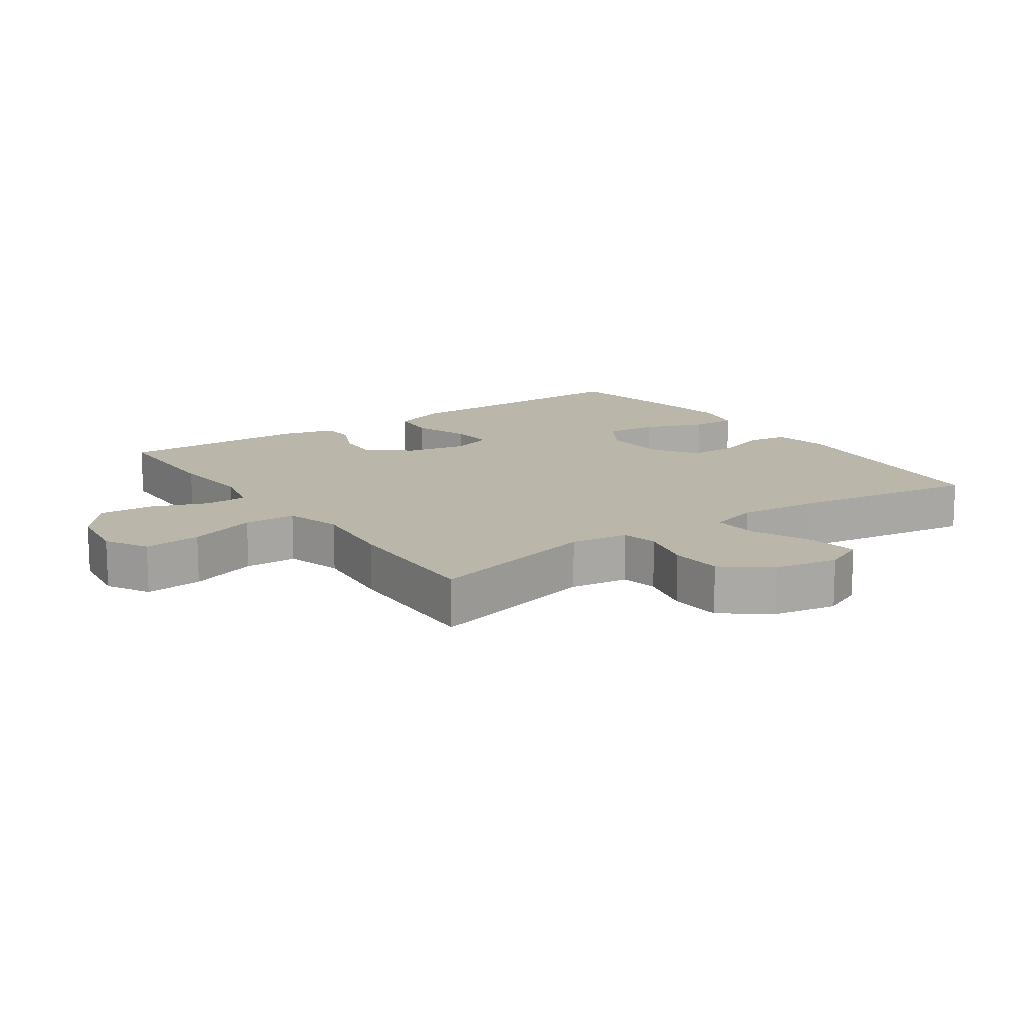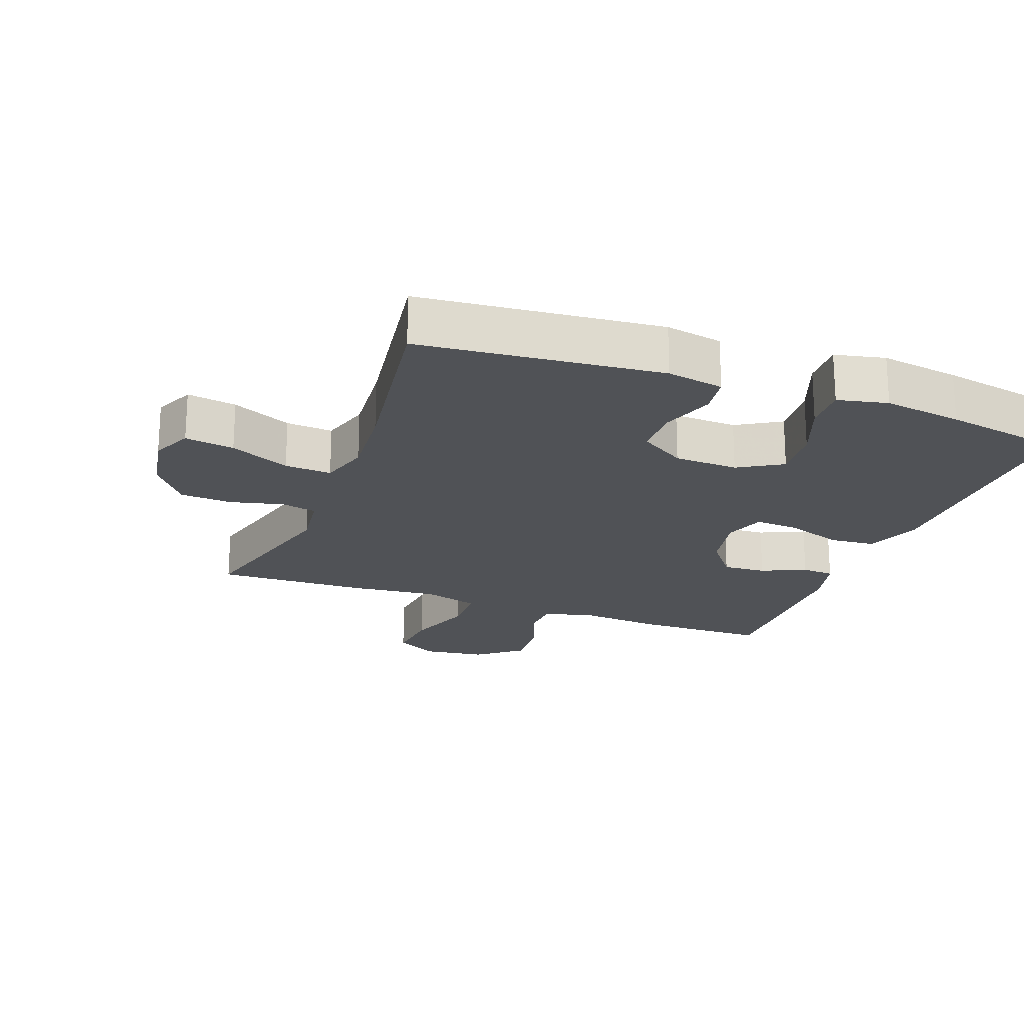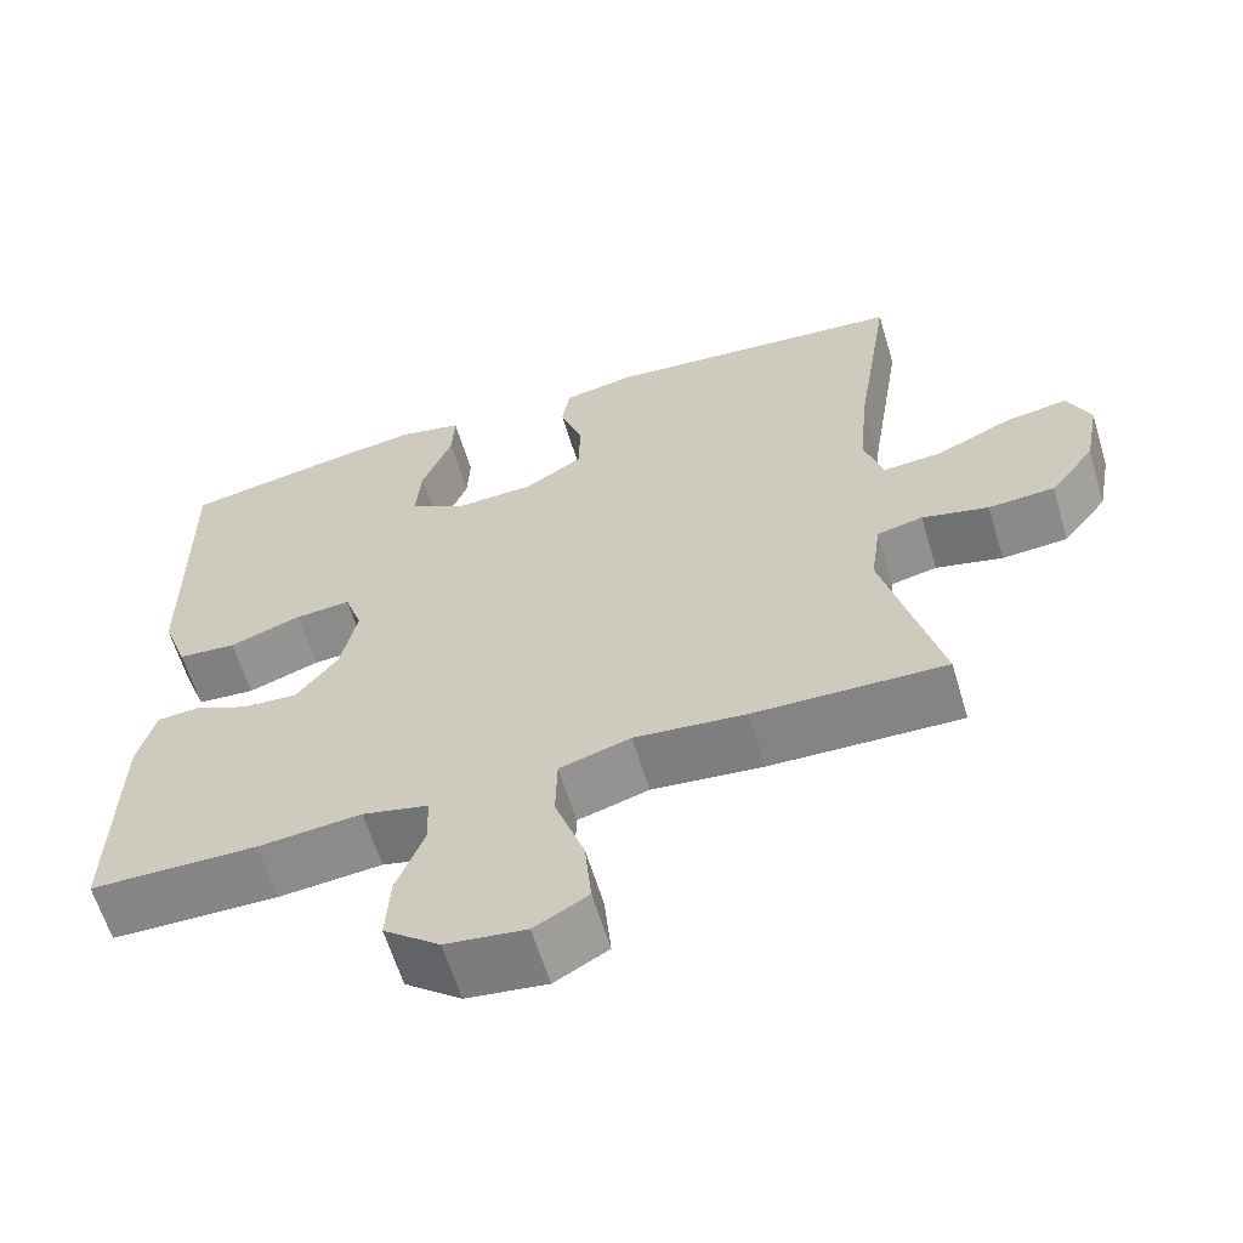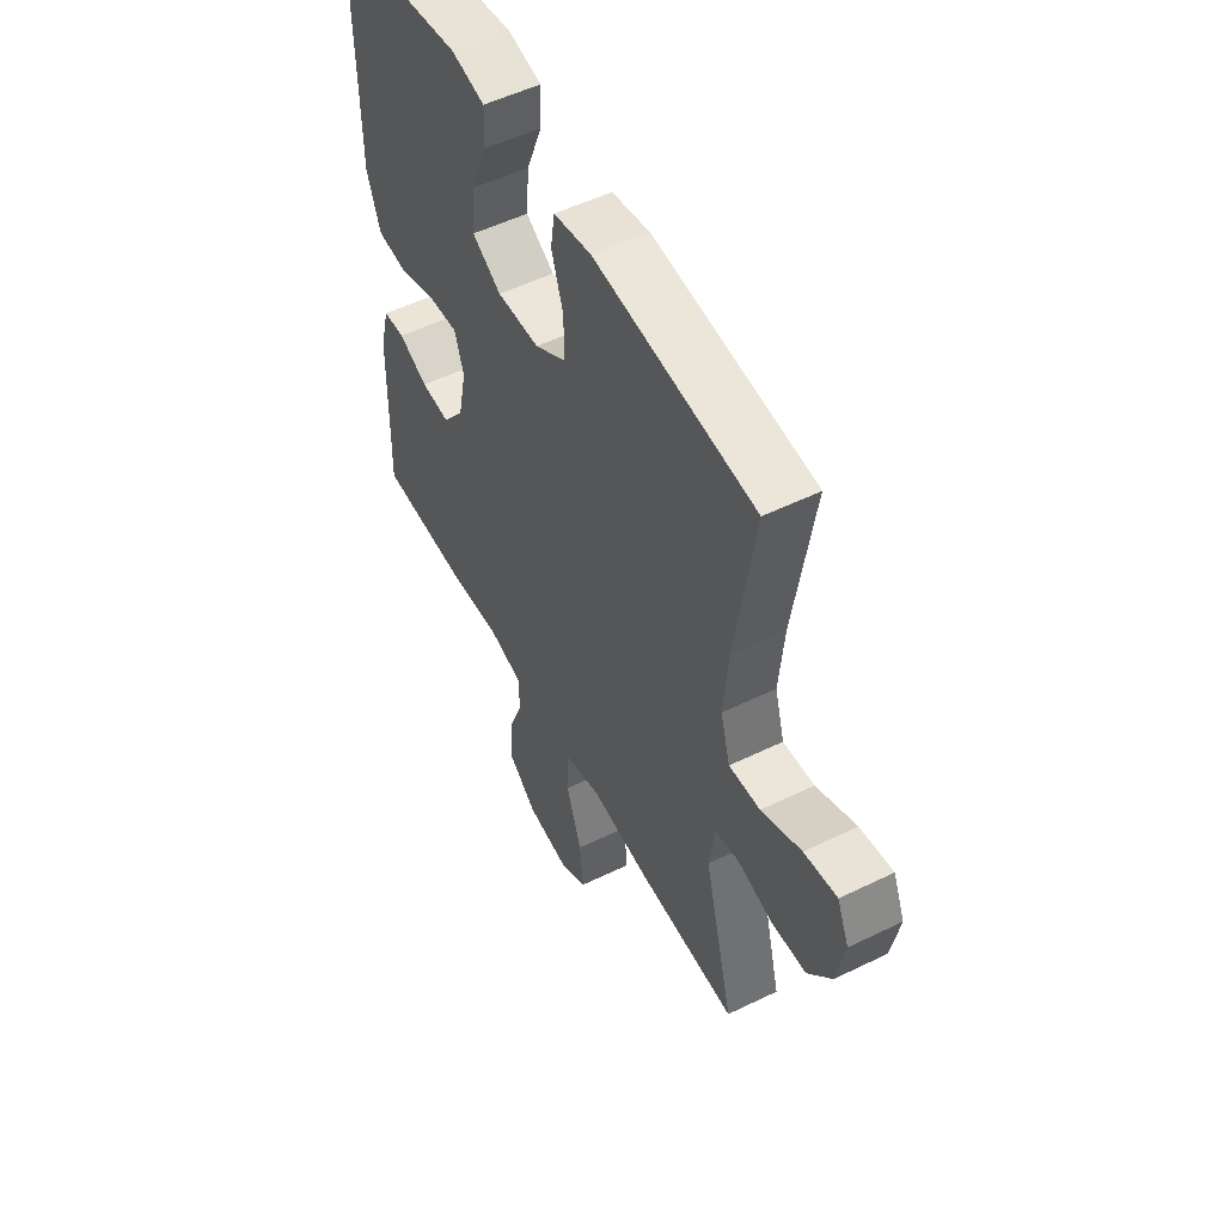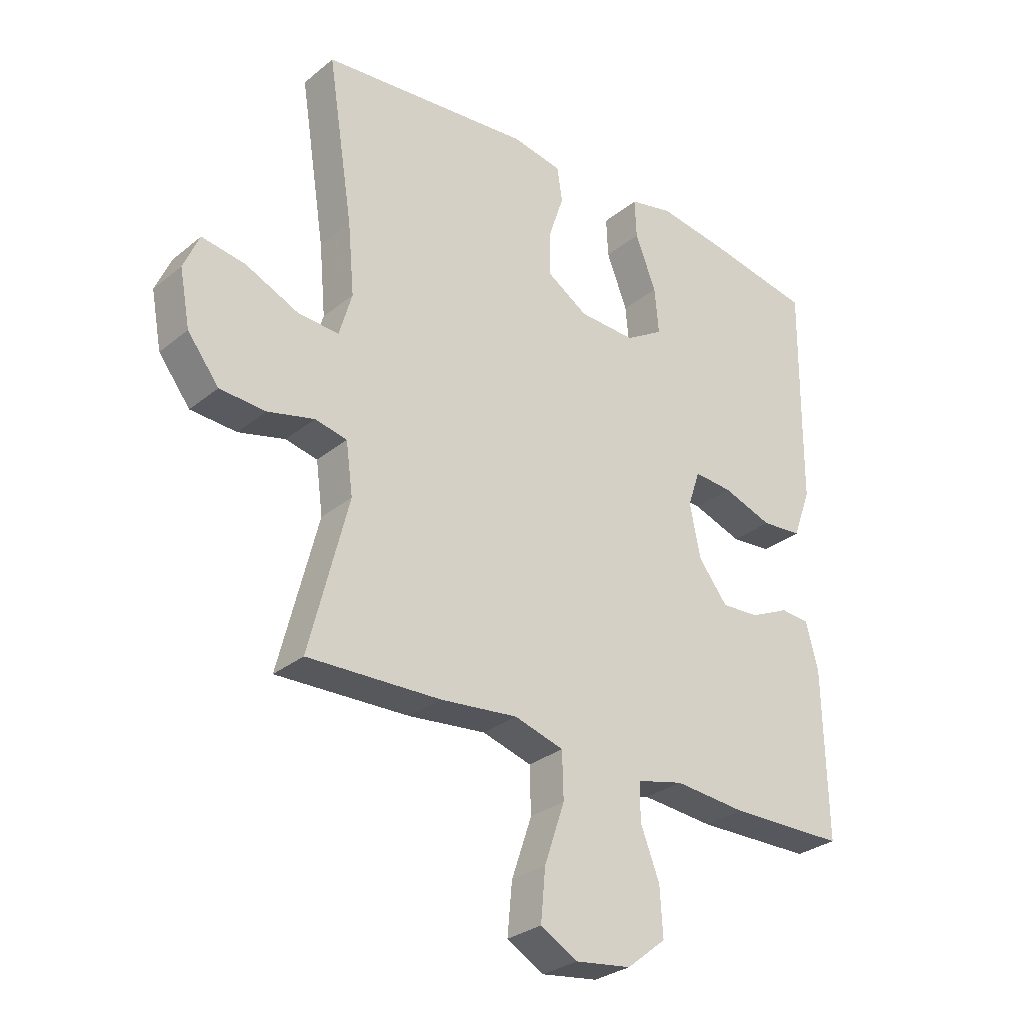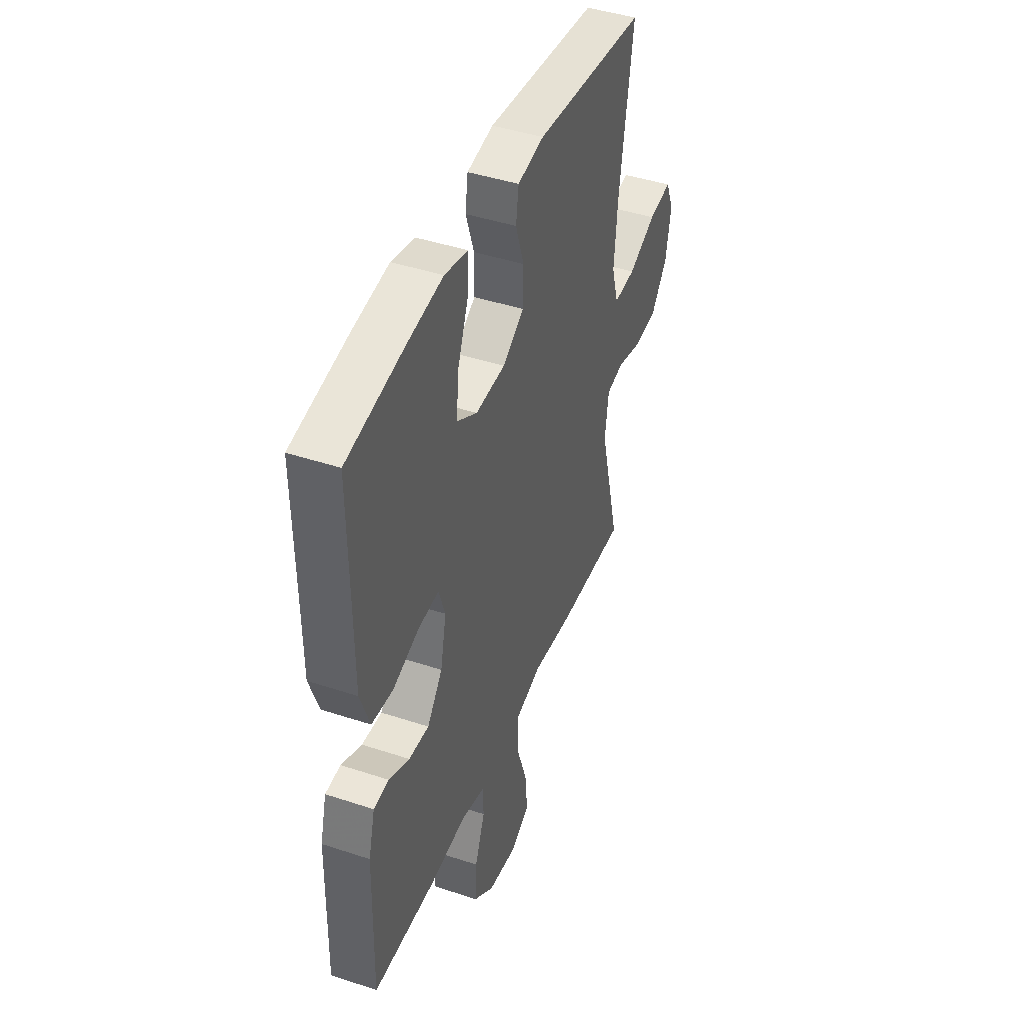
<metadata>
{"format":"obj","ext":"obj","renderer":"f3d","projection":"perspective","resolution":1024,"background":"white","views":[{"elev":14.1,"azim":-124.8,"up":"+Y"},{"elev":-20.7,"azim":-20.6,"up":"+Y"},{"elev":-62.1,"azim":-163.2,"up":"+Z"},{"elev":52.9,"azim":-117.6,"up":"+Z"},{"elev":-29.5,"azim":-40.2,"up":"+Z"},{"elev":43.7,"azim":111.3,"up":"+Z"}]}
</metadata>
<code>
v 0.5 0.07 0.5
v 0.497 0.07 0.244
v 0.496 0.07 0.114
v 0.465 0.07 0.028
v 0.395 0.07 0.022
v 0.309 0.07 0.052
v 0.242 0.07 0.057
v 0.221 0.07 -0.006
v 0.24 0.07 -0.098
v 0.29 0.07 -0.162
v 0.356 0.07 -0.158
v 0.423 0.07 -0.127
v 0.473 0.07 -0.131
v 0.494 0.07 -0.211
v 0.5 0.07 -0.5
v 0.3 0.07 -0.503
v 0.176 0.07 -0.492
v 0.097 0.07 -0.511
v 0.095 0.07 -0.574
v 0.128 0.07 -0.66
v 0.133 0.07 -0.742
v 0.066 0.07 -0.796
v -0.03 0.07 -0.809
v -0.094 0.07 -0.773
v -0.086 0.07 -0.686
v -0.051 0.07 -0.583
v -0.053 0.07 -0.504
v -0.138 0.07 -0.479
v -0.271 0.07 -0.493
v -0.5 0.07 -0.5
v -0.433 0.07 -0.237
v -0.445 0.07 -0.149
v -0.5 0.07 -0.137
v -0.58 0.07 -0.157
v -0.659 0.07 -0.152
v -0.713 0.07 -0.082
v -0.731 0.07 0.014
v -0.704 0.07 0.076
v -0.629 0.07 0.064
v -0.538 0.07 0.023
v -0.467 0.07 0.018
v -0.445 0.07 0.094
v -0.456 0.07 0.216
v -0.5 0.07 0.5
v -0.135 0.07 0.535
v -0.049 0.07 0.519
v -0.04 0.07 0.459
v -0.067 0.07 0.378
v -0.066 0.07 0.303
v 0.004 0.07 0.259
v 0.101 0.07 0.255
v 0.167 0.07 0.295
v 0.16 0.07 0.375
v 0.124 0.07 0.467
v 0.121 0.07 0.535
v 0.197 0.07 0.552
v 0.317 0.07 0.534
v 0.5 0 0.5
v 0.497 0 0.244
v 0.496 0 0.114
v 0.465 0 0.028
v 0.395 0 0.022
v 0.309 0 0.052
v 0.242 0 0.057
v 0.221 0 -0.006
v 0.24 0 -0.098
v 0.29 0 -0.162
v 0.356 0 -0.158
v 0.423 0 -0.127
v 0.473 0 -0.131
v 0.494 0 -0.211
v 0.5 0 -0.5
v 0.3 0 -0.503
v 0.176 0 -0.492
v 0.097 0 -0.511
v 0.095 0 -0.574
v 0.128 0 -0.66
v 0.133 0 -0.742
v 0.066 0 -0.796
v -0.03 0 -0.809
v -0.094 0 -0.773
v -0.086 0 -0.686
v -0.051 0 -0.583
v -0.053 0 -0.504
v -0.138 0 -0.479
v -0.271 0 -0.493
v -0.5 0 -0.5
v -0.433 0 -0.237
v -0.445 0 -0.149
v -0.5 0 -0.137
v -0.58 0 -0.157
v -0.659 0 -0.152
v -0.713 0 -0.082
v -0.731 0 0.014
v -0.704 0 0.076
v -0.629 0 0.064
v -0.538 0 0.023
v -0.467 0 0.018
v -0.445 0 0.094
v -0.456 0 0.216
v -0.5 0 0.5
v -0.135 0 0.535
v -0.049 0 0.519
v -0.04 0 0.459
v -0.067 0 0.378
v -0.066 0 0.303
v 0.004 0 0.259
v 0.101 0 0.255
v 0.167 0 0.295
v 0.16 0 0.375
v 0.124 0 0.467
v 0.121 0 0.535
v 0.197 0 0.552
v 0.317 0 0.534
f 57 1 2
f 56 57 2
f 55 56 2
f 54 55 2
f 53 54 2
f 4 5 6
f 3 4 6
f 2 3 6
f 53 2 6
f 52 53 6
f 51 52 6 7
f 50 51 7 8
f 49 50 8 9
f 46 47 48
f 45 46 48
f 44 45 48
f 43 44 48
f 42 43 48 49
f 41 42 49 9
f 38 39 40
f 37 38 40
f 36 37 40
f 35 36 40
f 34 35 40
f 33 34 40
f 41 9 10
f 40 41 10
f 33 40 10
f 32 33 10
f 28 29 30 31
f 31 32 10
f 28 31 10
f 27 28 10
f 24 25 26
f 23 24 26
f 22 23 26
f 21 22 26
f 20 21 26
f 19 20 26
f 18 19 26 27
f 27 10 11
f 18 27 11
f 17 18 11
f 15 16 17
f 14 15 17
f 13 14 17
f 12 13 17
f 11 12 17
f 59 58 114
f 59 114 113
f 59 113 112
f 59 112 111
f 59 111 110
f 63 62 61
f 63 61 60
f 63 60 59
f 63 59 110
f 63 110 109
f 64 63 109 108
f 65 64 108 107
f 66 65 107 106
f 105 104 103
f 105 103 102
f 105 102 101
f 105 101 100
f 106 105 100 99
f 66 106 99 98
f 97 96 95
f 97 95 94
f 97 94 93
f 97 93 92
f 97 92 91
f 97 91 90
f 67 66 98
f 67 98 97
f 67 97 90
f 67 90 89
f 88 87 86 85
f 67 89 88
f 67 88 85
f 67 85 84
f 83 82 81
f 83 81 80
f 83 80 79
f 83 79 78
f 83 78 77
f 83 77 76
f 84 83 76 75
f 68 67 84
f 68 84 75
f 68 75 74
f 74 73 72
f 74 72 71
f 74 71 70
f 74 70 69
f 74 69 68
f 1 58 59 2
f 2 59 60 3
f 3 60 61 4
f 4 61 62 5
f 5 62 63 6
f 6 63 64 7
f 7 64 65 8
f 8 65 66 9
f 9 66 67 10
f 10 67 68 11
f 11 68 69 12
f 12 69 70 13
f 13 70 71 14
f 14 71 72 15
f 15 72 73 16
f 16 73 74 17
f 17 74 75 18
f 18 75 76 19
f 19 76 77 20
f 20 77 78 21
f 21 78 79 22
f 22 79 80 23
f 23 80 81 24
f 24 81 82 25
f 25 82 83 26
f 26 83 84 27
f 27 84 85 28
f 28 85 86 29
f 29 86 87 30
f 30 87 88 31
f 31 88 89 32
f 32 89 90 33
f 33 90 91 34
f 34 91 92 35
f 35 92 93 36
f 36 93 94 37
f 37 94 95 38
f 38 95 96 39
f 39 96 97 40
f 40 97 98 41
f 41 98 99 42
f 42 99 100 43
f 43 100 101 44
f 44 101 102 45
f 45 102 103 46
f 46 103 104 47
f 47 104 105 48
f 48 105 106 49
f 49 106 107 50
f 50 107 108 51
f 51 108 109 52
f 52 109 110 53
f 53 110 111 54
f 54 111 112 55
f 55 112 113 56
f 56 113 114 57
f 57 114 58 1

</code>
